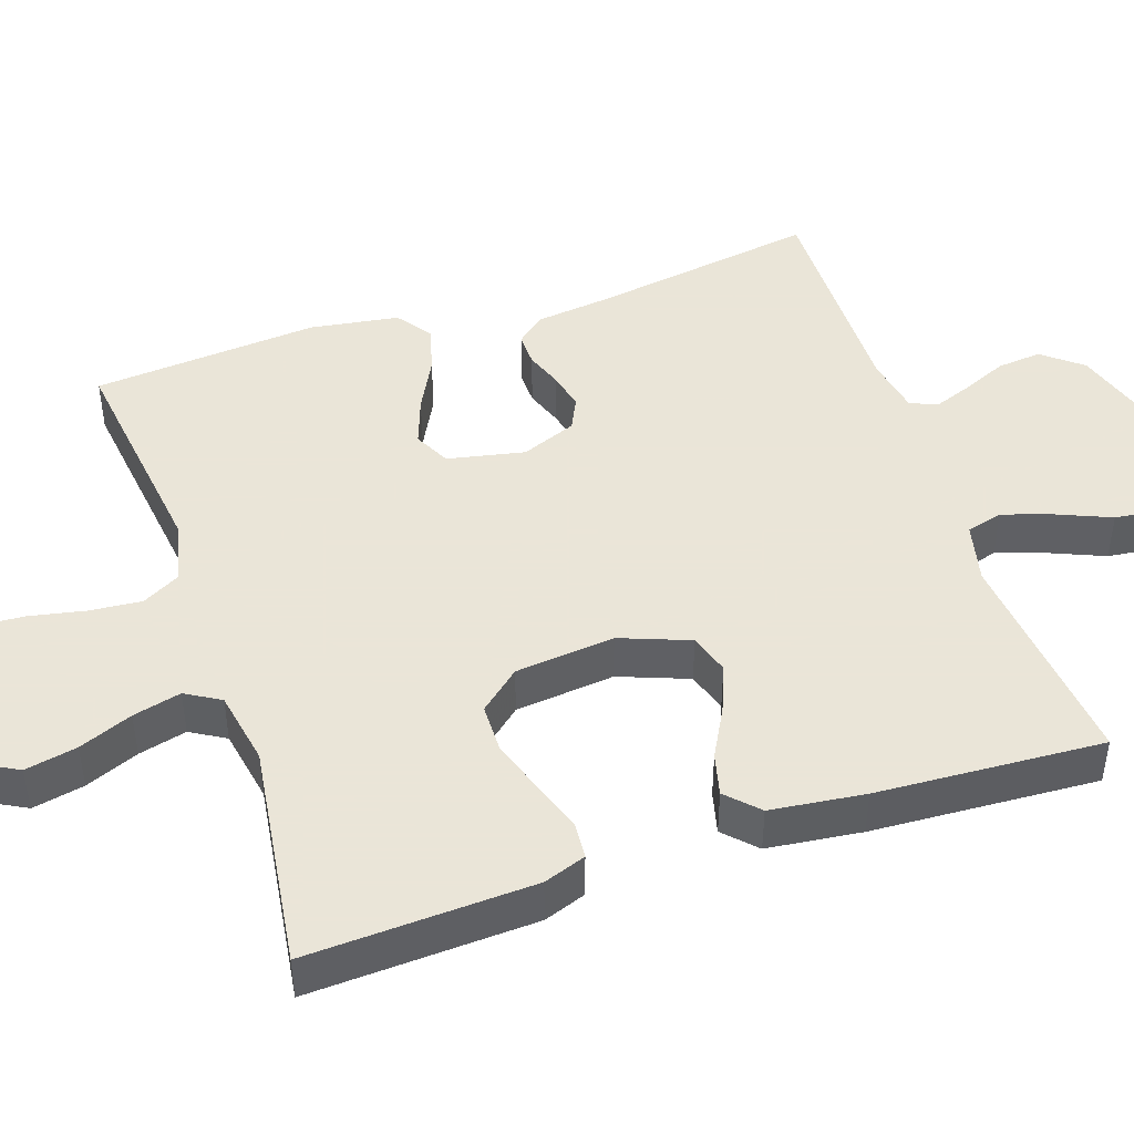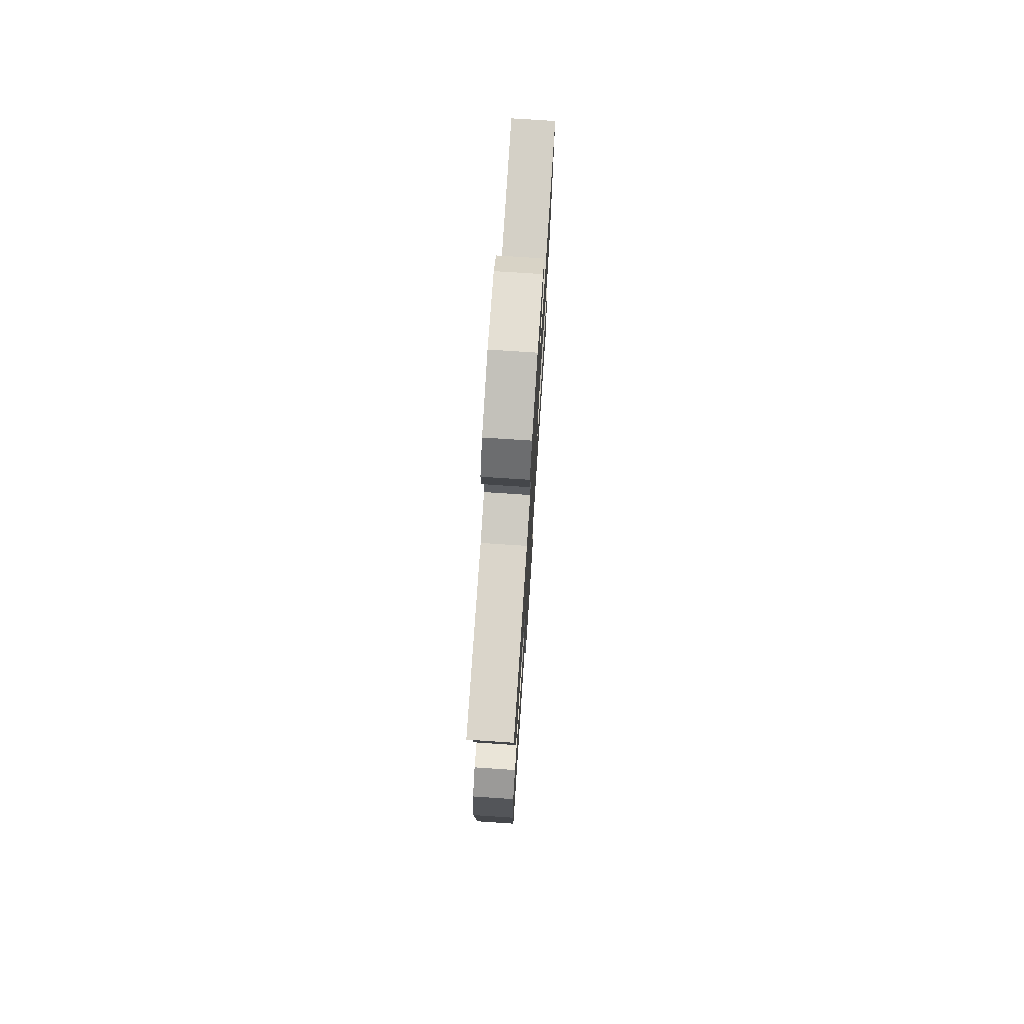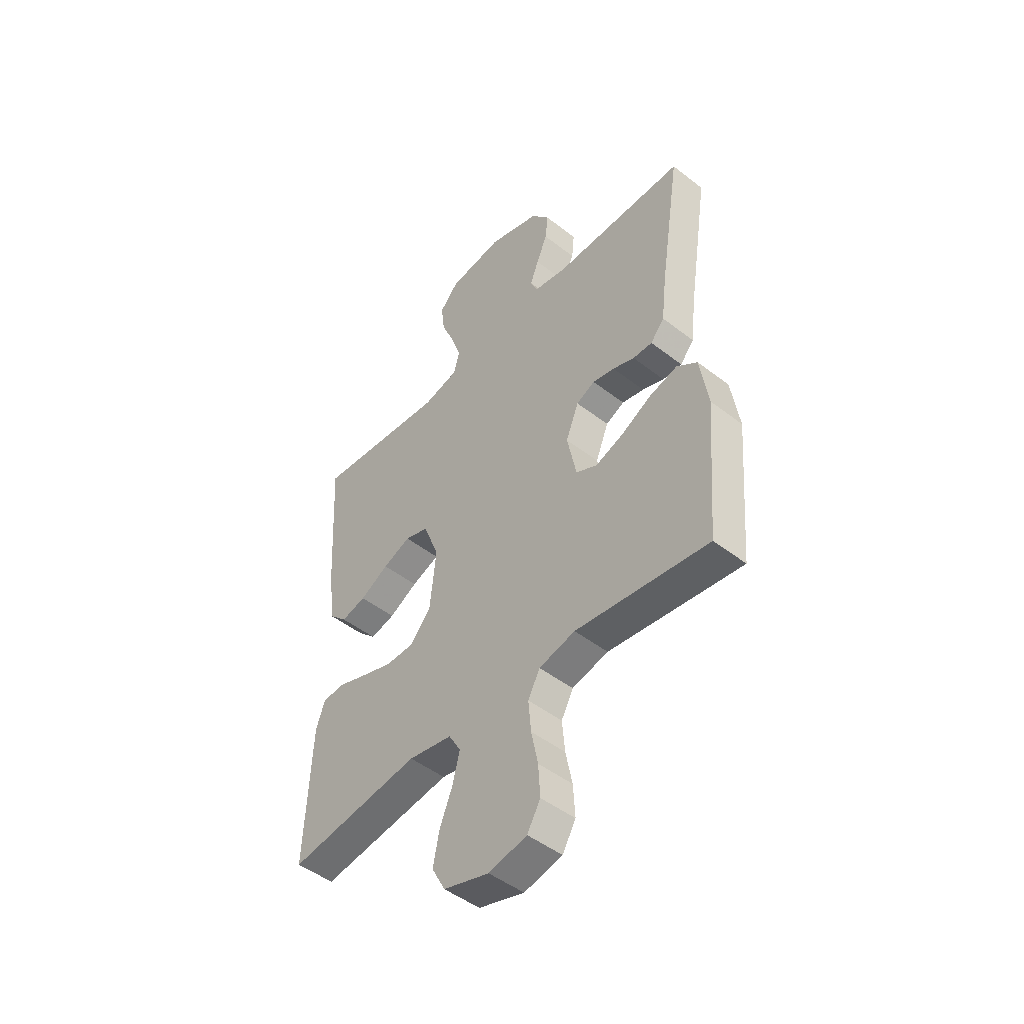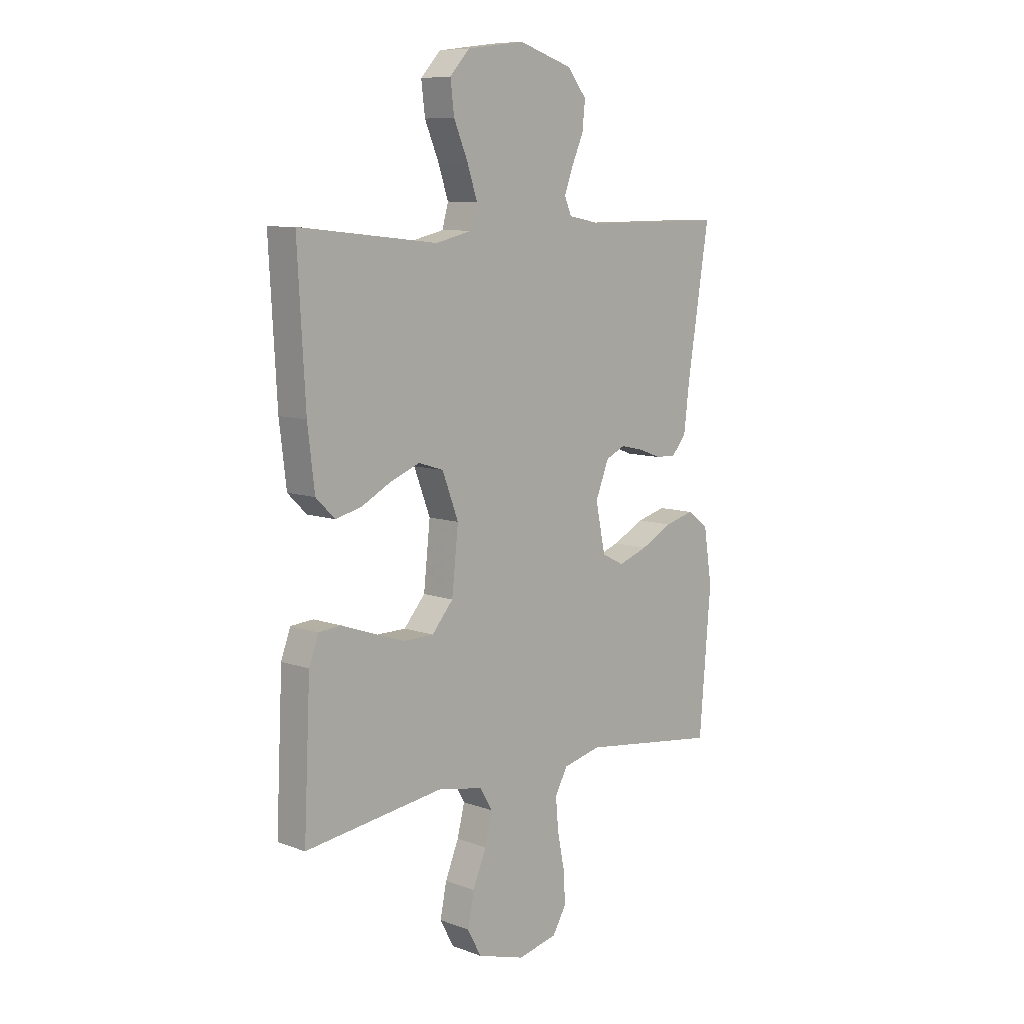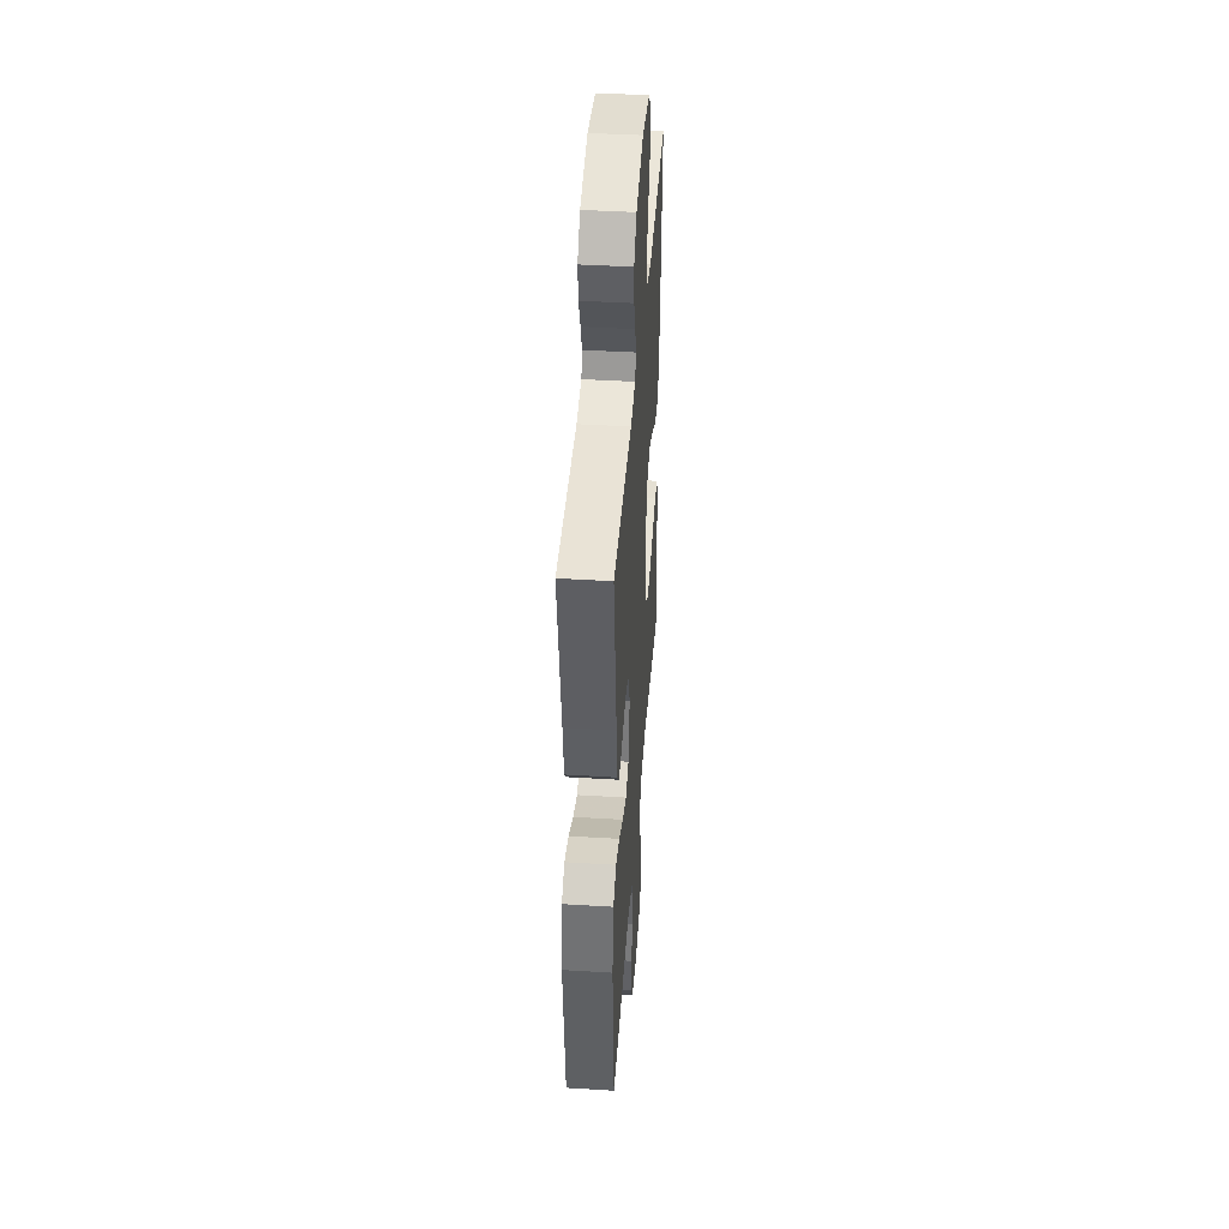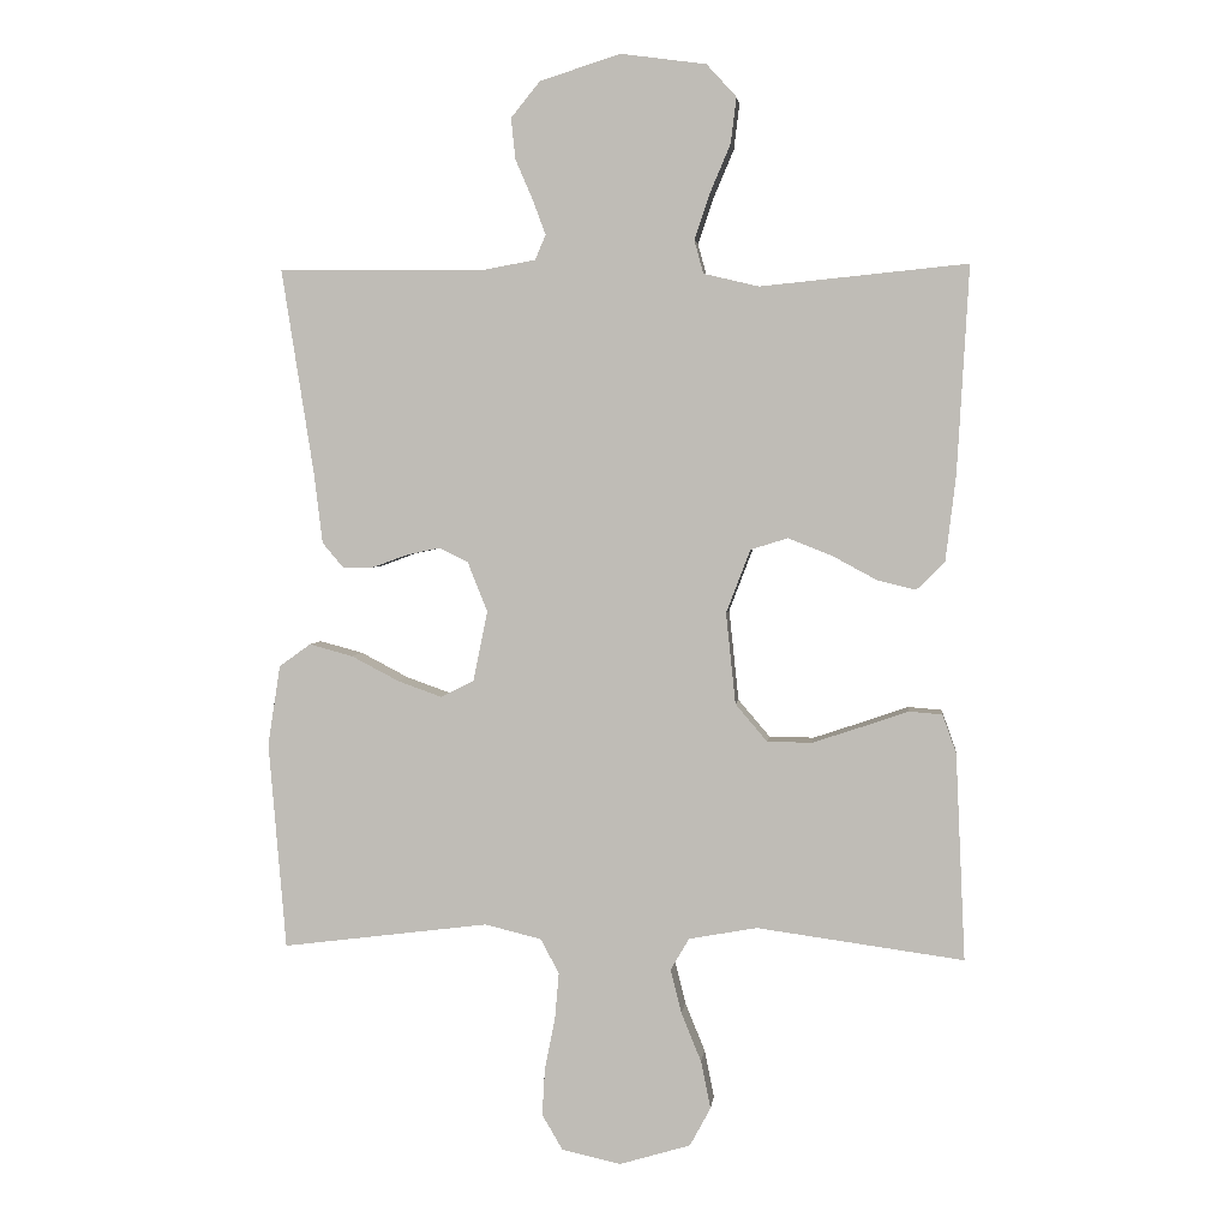
<metadata>
{"format":"obj","ext":"obj","renderer":"f3d","projection":"perspective","resolution":1024,"background":"white","views":[{"elev":45.5,"azim":-108.6,"up":"+Y"},{"elev":74.8,"azim":93.8,"up":"+Z"},{"elev":-47.9,"azim":48.9,"up":"+Z"},{"elev":8.7,"azim":-45.5,"up":"+Z"},{"elev":42.7,"azim":94.2,"up":"+Z"},{"elev":3.3,"azim":-173.6,"up":"+Z"}]}
</metadata>
<code>
v -0.5 0.07 0.5
v -0.2 0.07 0.47
v -0.12 0.07 0.489
v -0.107 0.07 0.537
v -0.129 0.07 0.603
v -0.159 0.07 0.674
v -0.167 0.07 0.74
v -0.124 0.07 0.787
v 0 0.07 0.804
v 0.117 0.07 0.767
v 0.159 0.07 0.715
v 0.153 0.07 0.656
v 0.128 0.07 0.598
v 0.109 0.07 0.547
v 0.124 0.07 0.511
v 0.2 0.07 0.497
v 0.5 0.07 0.5
v 0.453 0.07 0.2
v 0.441 0.07 0.1
v 0.41 0.07 0.063
v 0.366 0.07 0.064
v 0.317 0.07 0.082
v 0.267 0.07 0.093
v 0.225 0.07 0.073
v 0.196 0.07 0
v 0.217 0.07 -0.102
v 0.265 0.07 -0.126
v 0.329 0.07 -0.103
v 0.398 0.07 -0.067
v 0.461 0.07 -0.05
v 0.507 0.07 -0.083
v 0.525 0.07 -0.2
v 0.5 0.07 -0.5
v 0.2 0.07 -0.462
v 0.118 0.07 -0.482
v 0.091 0.07 -0.532
v 0.097 0.07 -0.601
v 0.112 0.07 -0.675
v 0.116 0.07 -0.744
v 0.086 0.07 -0.795
v 0 0.07 -0.814
v -0.103 0.07 -0.783
v -0.133 0.07 -0.727
v -0.119 0.07 -0.658
v -0.09 0.07 -0.587
v -0.074 0.07 -0.523
v -0.101 0.07 -0.477
v -0.2 0.07 -0.459
v -0.5 0.07 -0.5
v -0.486 0.07 -0.2
v -0.466 0.07 -0.144
v -0.417 0.07 -0.14
v -0.351 0.07 -0.163
v -0.279 0.07 -0.187
v -0.214 0.07 -0.186
v -0.168 0.07 -0.132
v -0.154 0.07 0
v -0.189 0.07 0.092
v -0.243 0.07 0.109
v -0.306 0.07 0.084
v -0.371 0.07 0.049
v -0.427 0.07 0.035
v -0.468 0.07 0.075
v -0.483 0.07 0.2
v -0.5 0 0.5
v -0.2 0 0.47
v -0.12 0 0.489
v -0.107 0 0.537
v -0.129 0 0.603
v -0.159 0 0.674
v -0.167 0 0.74
v -0.124 0 0.787
v 0 0 0.804
v 0.117 0 0.767
v 0.159 0 0.715
v 0.153 0 0.656
v 0.128 0 0.598
v 0.109 0 0.547
v 0.124 0 0.511
v 0.2 0 0.497
v 0.5 0 0.5
v 0.453 0 0.2
v 0.441 0 0.1
v 0.41 0 0.063
v 0.366 0 0.064
v 0.317 0 0.082
v 0.267 0 0.093
v 0.225 0 0.073
v 0.196 0 0
v 0.217 0 -0.102
v 0.265 0 -0.126
v 0.329 0 -0.103
v 0.398 0 -0.067
v 0.461 0 -0.05
v 0.507 0 -0.083
v 0.525 0 -0.2
v 0.5 0 -0.5
v 0.2 0 -0.462
v 0.118 0 -0.482
v 0.091 0 -0.532
v 0.097 0 -0.601
v 0.112 0 -0.675
v 0.116 0 -0.744
v 0.086 0 -0.795
v 0 0 -0.814
v -0.103 0 -0.783
v -0.133 0 -0.727
v -0.119 0 -0.658
v -0.09 0 -0.587
v -0.074 0 -0.523
v -0.101 0 -0.477
v -0.2 0 -0.459
v -0.5 0 -0.5
v -0.486 0 -0.2
v -0.466 0 -0.144
v -0.417 0 -0.14
v -0.351 0 -0.163
v -0.279 0 -0.187
v -0.214 0 -0.186
v -0.168 0 -0.132
v -0.154 0 0
v -0.189 0 0.092
v -0.243 0 0.109
v -0.306 0 0.084
v -0.371 0 0.049
v -0.427 0 0.035
v -0.468 0 0.075
v -0.483 0 0.2
f 63 64 1 2
f 60 61 62 63
f 59 60 63 2
f 58 59 2 3
f 57 58 3 4
f 50 51 52 53
f 48 49 50 53
f 47 48 53 54
f 42 43 44 45
f 42 45 46
f 41 42 46
f 40 41 46
f 37 38 39 40
f 36 37 40 46
f 35 36 46 47
f 31 32 33 34
f 28 29 30 31
f 27 28 31 34
f 26 27 34 35
f 19 20 21 22
f 18 19 22 23
f 16 17 18 23
f 15 16 23 24
f 10 11 12 13
f 10 13 14
f 9 10 14
f 5 6 7 8
f 4 5 8 9
f 57 4 9 14
f 35 47 54 55
f 25 26 35 55
f 25 55 56
f 24 25 56 57
f 14 15 24 57
f 66 65 128 127
f 127 126 125 124
f 66 127 124 123
f 67 66 123 122
f 68 67 122 121
f 117 116 115 114
f 117 114 113 112
f 118 117 112 111
f 109 108 107 106
f 110 109 106
f 110 106 105
f 110 105 104
f 104 103 102 101
f 110 104 101 100
f 111 110 100 99
f 98 97 96 95
f 95 94 93 92
f 98 95 92 91
f 99 98 91 90
f 86 85 84 83
f 87 86 83 82
f 87 82 81 80
f 88 87 80 79
f 77 76 75 74
f 78 77 74
f 78 74 73
f 72 71 70 69
f 73 72 69 68
f 78 73 68 121
f 119 118 111 99
f 119 99 90 89
f 120 119 89
f 121 120 89 88
f 121 88 79 78
f 1 65 66 2
f 2 66 67 3
f 3 67 68 4
f 4 68 69 5
f 5 69 70 6
f 6 70 71 7
f 7 71 72 8
f 8 72 73 9
f 9 73 74 10
f 10 74 75 11
f 11 75 76 12
f 12 76 77 13
f 13 77 78 14
f 14 78 79 15
f 15 79 80 16
f 16 80 81 17
f 17 81 82 18
f 18 82 83 19
f 19 83 84 20
f 20 84 85 21
f 21 85 86 22
f 22 86 87 23
f 23 87 88 24
f 24 88 89 25
f 25 89 90 26
f 26 90 91 27
f 27 91 92 28
f 28 92 93 29
f 29 93 94 30
f 30 94 95 31
f 31 95 96 32
f 32 96 97 33
f 33 97 98 34
f 34 98 99 35
f 35 99 100 36
f 36 100 101 37
f 37 101 102 38
f 38 102 103 39
f 39 103 104 40
f 40 104 105 41
f 41 105 106 42
f 42 106 107 43
f 43 107 108 44
f 44 108 109 45
f 45 109 110 46
f 46 110 111 47
f 47 111 112 48
f 48 112 113 49
f 49 113 114 50
f 50 114 115 51
f 51 115 116 52
f 52 116 117 53
f 53 117 118 54
f 54 118 119 55
f 55 119 120 56
f 56 120 121 57
f 57 121 122 58
f 58 122 123 59
f 59 123 124 60
f 60 124 125 61
f 61 125 126 62
f 62 126 127 63
f 63 127 128 64
f 64 128 65 1

</code>
